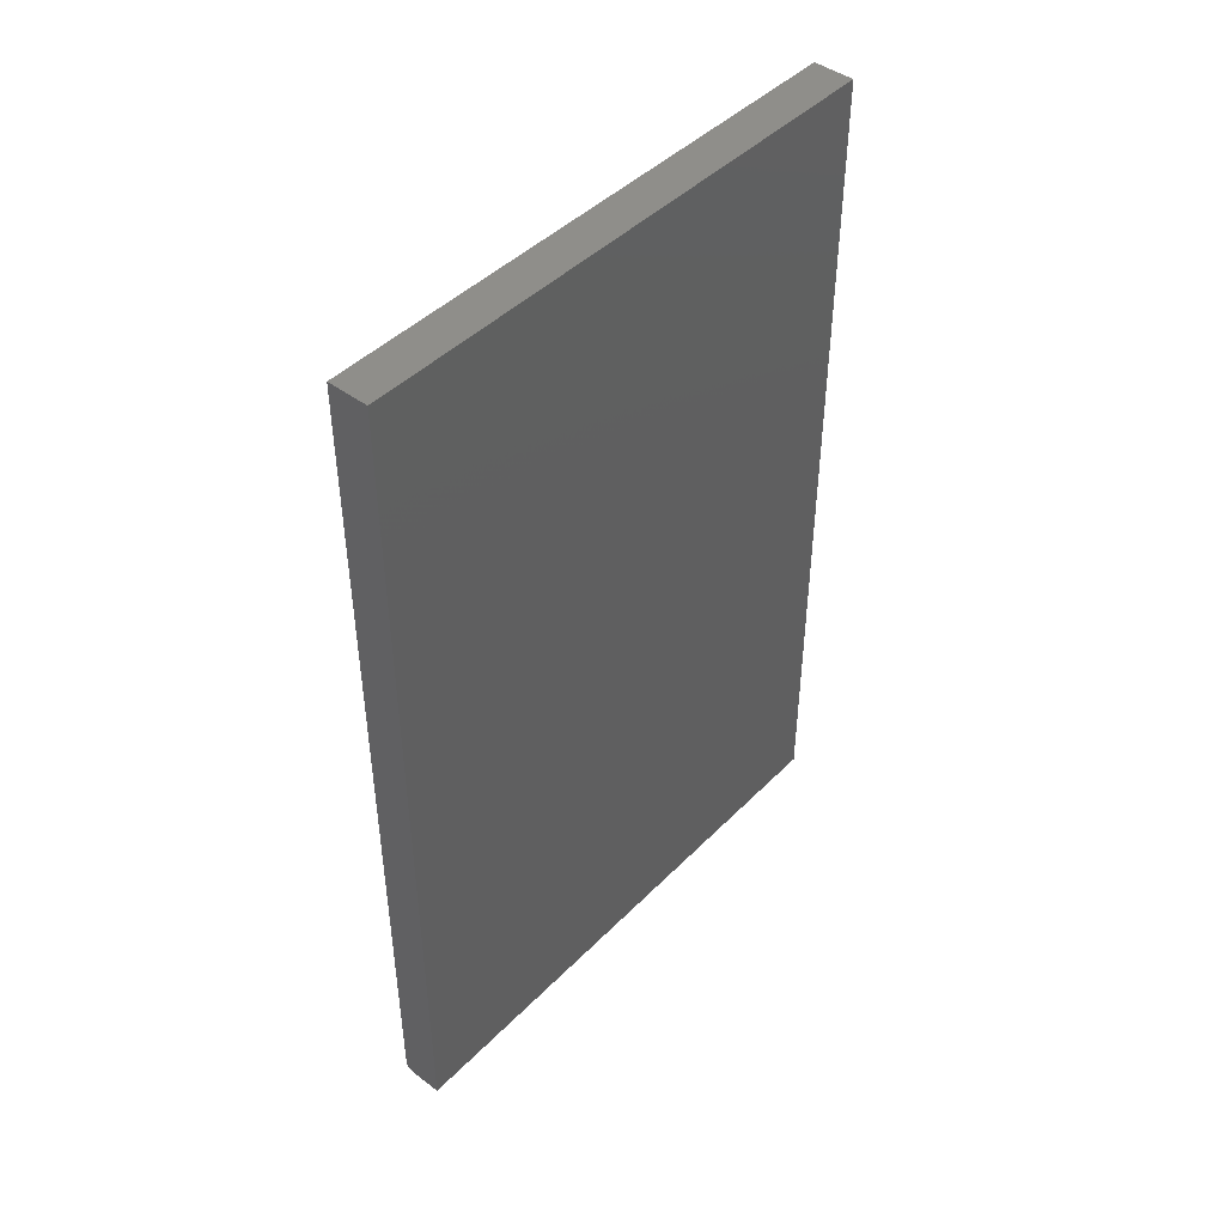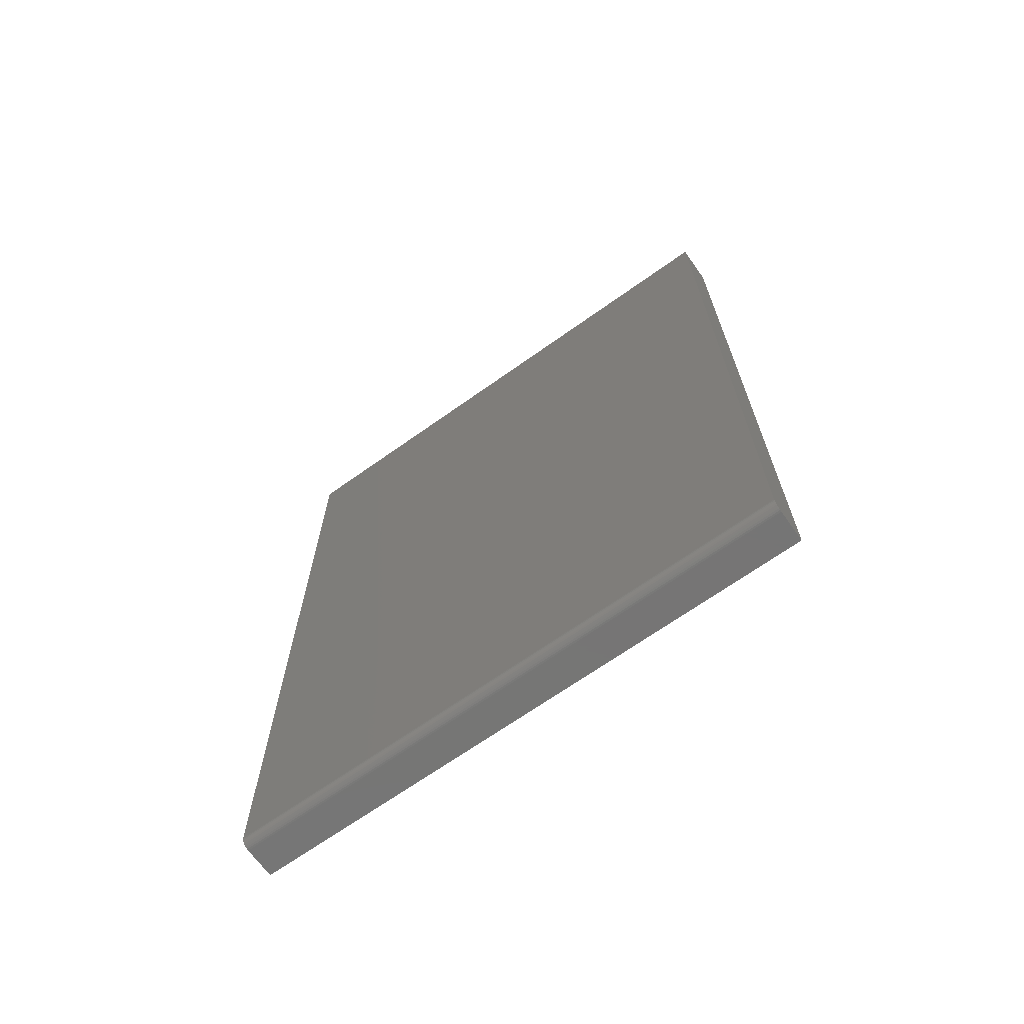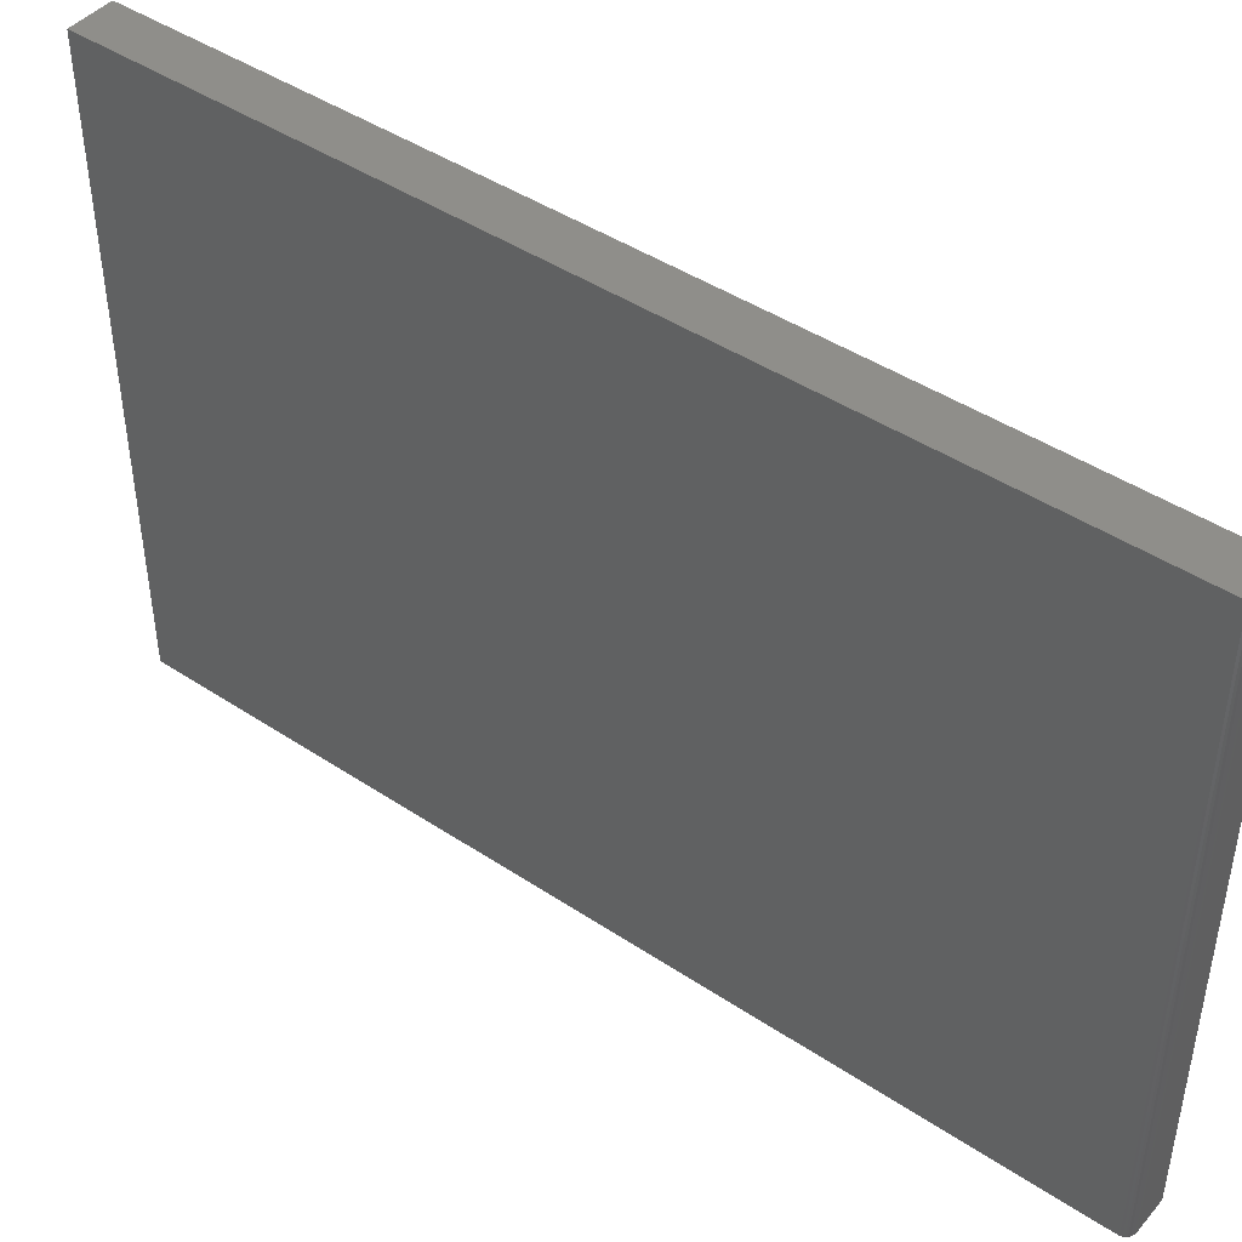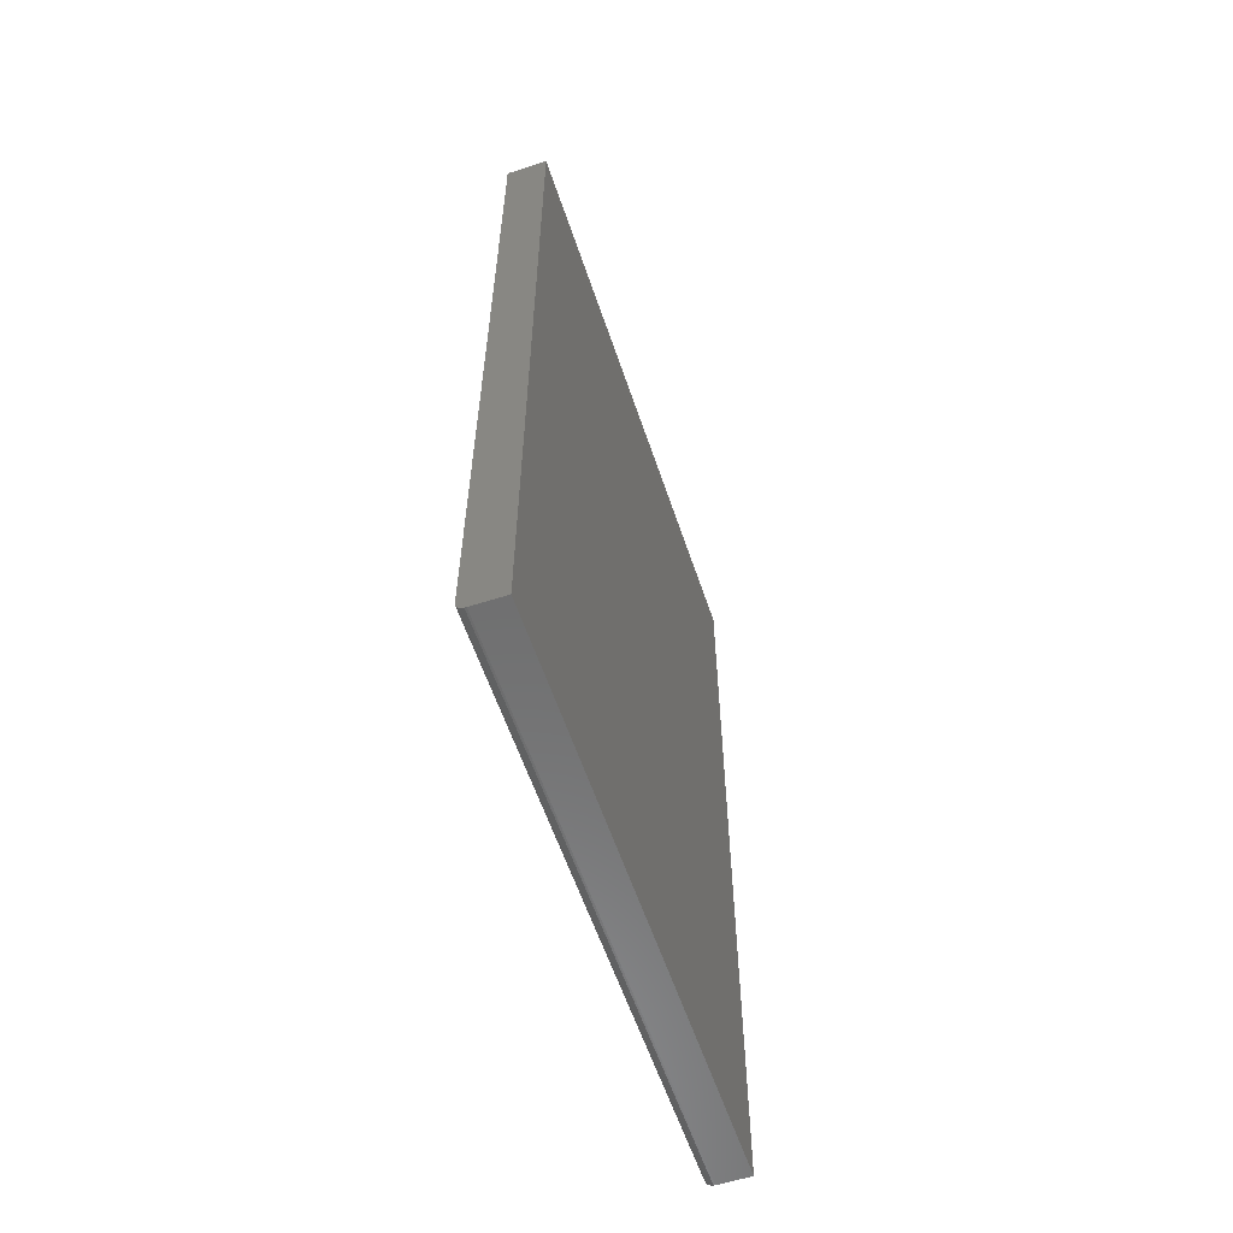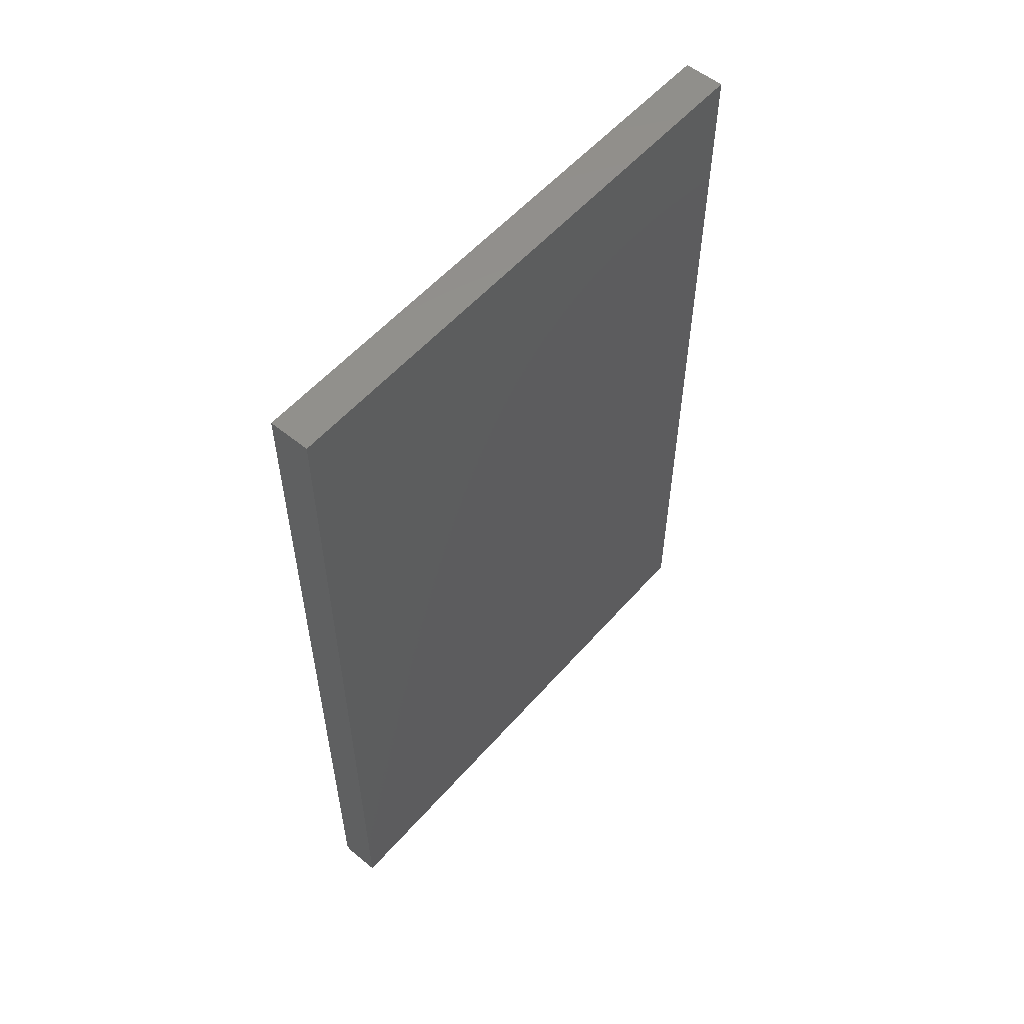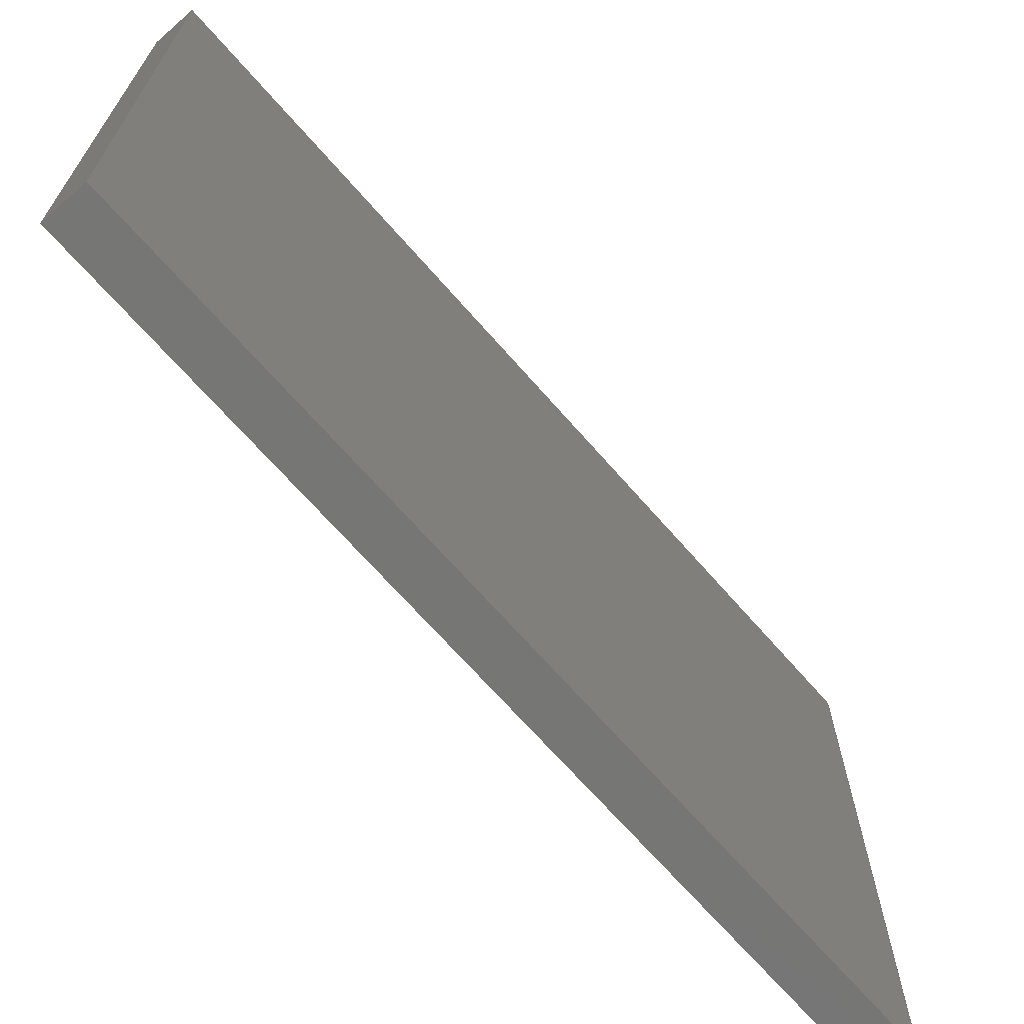
<metadata>
{"format":"stl","ext":"stl","renderer":"f3d","projection":"perspective","resolution":1024,"background":"white","views":[{"elev":44.7,"azim":-139.1,"up":"+Z"},{"elev":-67.9,"azim":125.5,"up":"+Z"},{"elev":44.4,"azim":127.8,"up":"+Y"},{"elev":-58.9,"azim":-161.5,"up":"+Z"},{"elev":55.7,"azim":-139.5,"up":"+Z"},{"elev":-68.2,"azim":41.1,"up":"+Y"}]}
</metadata>
<code>
# stl→obj: 24 verts, 44 faces
v 0.07031 -0.6094 -0.7344
v 0.07031 0.3646 -0.7344
v 0.07031 -0.6094 0.7188
v 0.07031 0.3646 0.7188
v 0.05469 -0.6094 -0.75
v 0.05774 -0.6094 -0.7497
v 0.06067 -0.6094 -0.7488
v 0 -0.6094 -0.75
v 0.06337 -0.6094 -0.7474
v 0.06574 -0.6094 -0.7454
v 0.06768 -0.6094 -0.7431
v 0.06912 -0.6094 -0.7404
v 0.07001 -0.6094 -0.7374
v -1.631e-16 -0.6094 0.7188
v -1.631e-16 0.3646 0.7188
v 0.07001 0.3646 -0.7374
v 0.06912 0.3646 -0.7404
v 0.05774 0.3646 -0.7497
v 0.05469 0.3646 -0.75
v 0.06768 0.3646 -0.7431
v 0.06574 0.3646 -0.7454
v 0.06337 0.3646 -0.7474
v 0.06067 0.3646 -0.7488
v 6.621e-33 0.3646 -0.75
f 1 2 3
f 3 2 4
f 5 6 7
f 8 5 7
f 8 7 9
f 8 9 10
f 8 10 11
f 8 11 12
f 8 12 13
f 8 13 1
f 8 1 3
f 8 3 14
f 15 4 2
f 2 16 17
f 18 19 17
f 18 17 20
f 18 20 21
f 18 21 22
f 18 22 23
f 19 24 17
f 17 24 15
f 17 15 2
f 5 8 19
f 19 8 24
f 5 19 6
f 6 19 18
f 6 18 7
f 7 18 23
f 7 23 9
f 9 23 22
f 9 22 10
f 10 22 21
f 10 21 11
f 11 21 20
f 11 20 12
f 12 20 17
f 12 17 13
f 13 17 16
f 13 16 1
f 1 16 2
f 8 14 24
f 24 14 15
f 4 15 3
f 3 15 14

</code>
